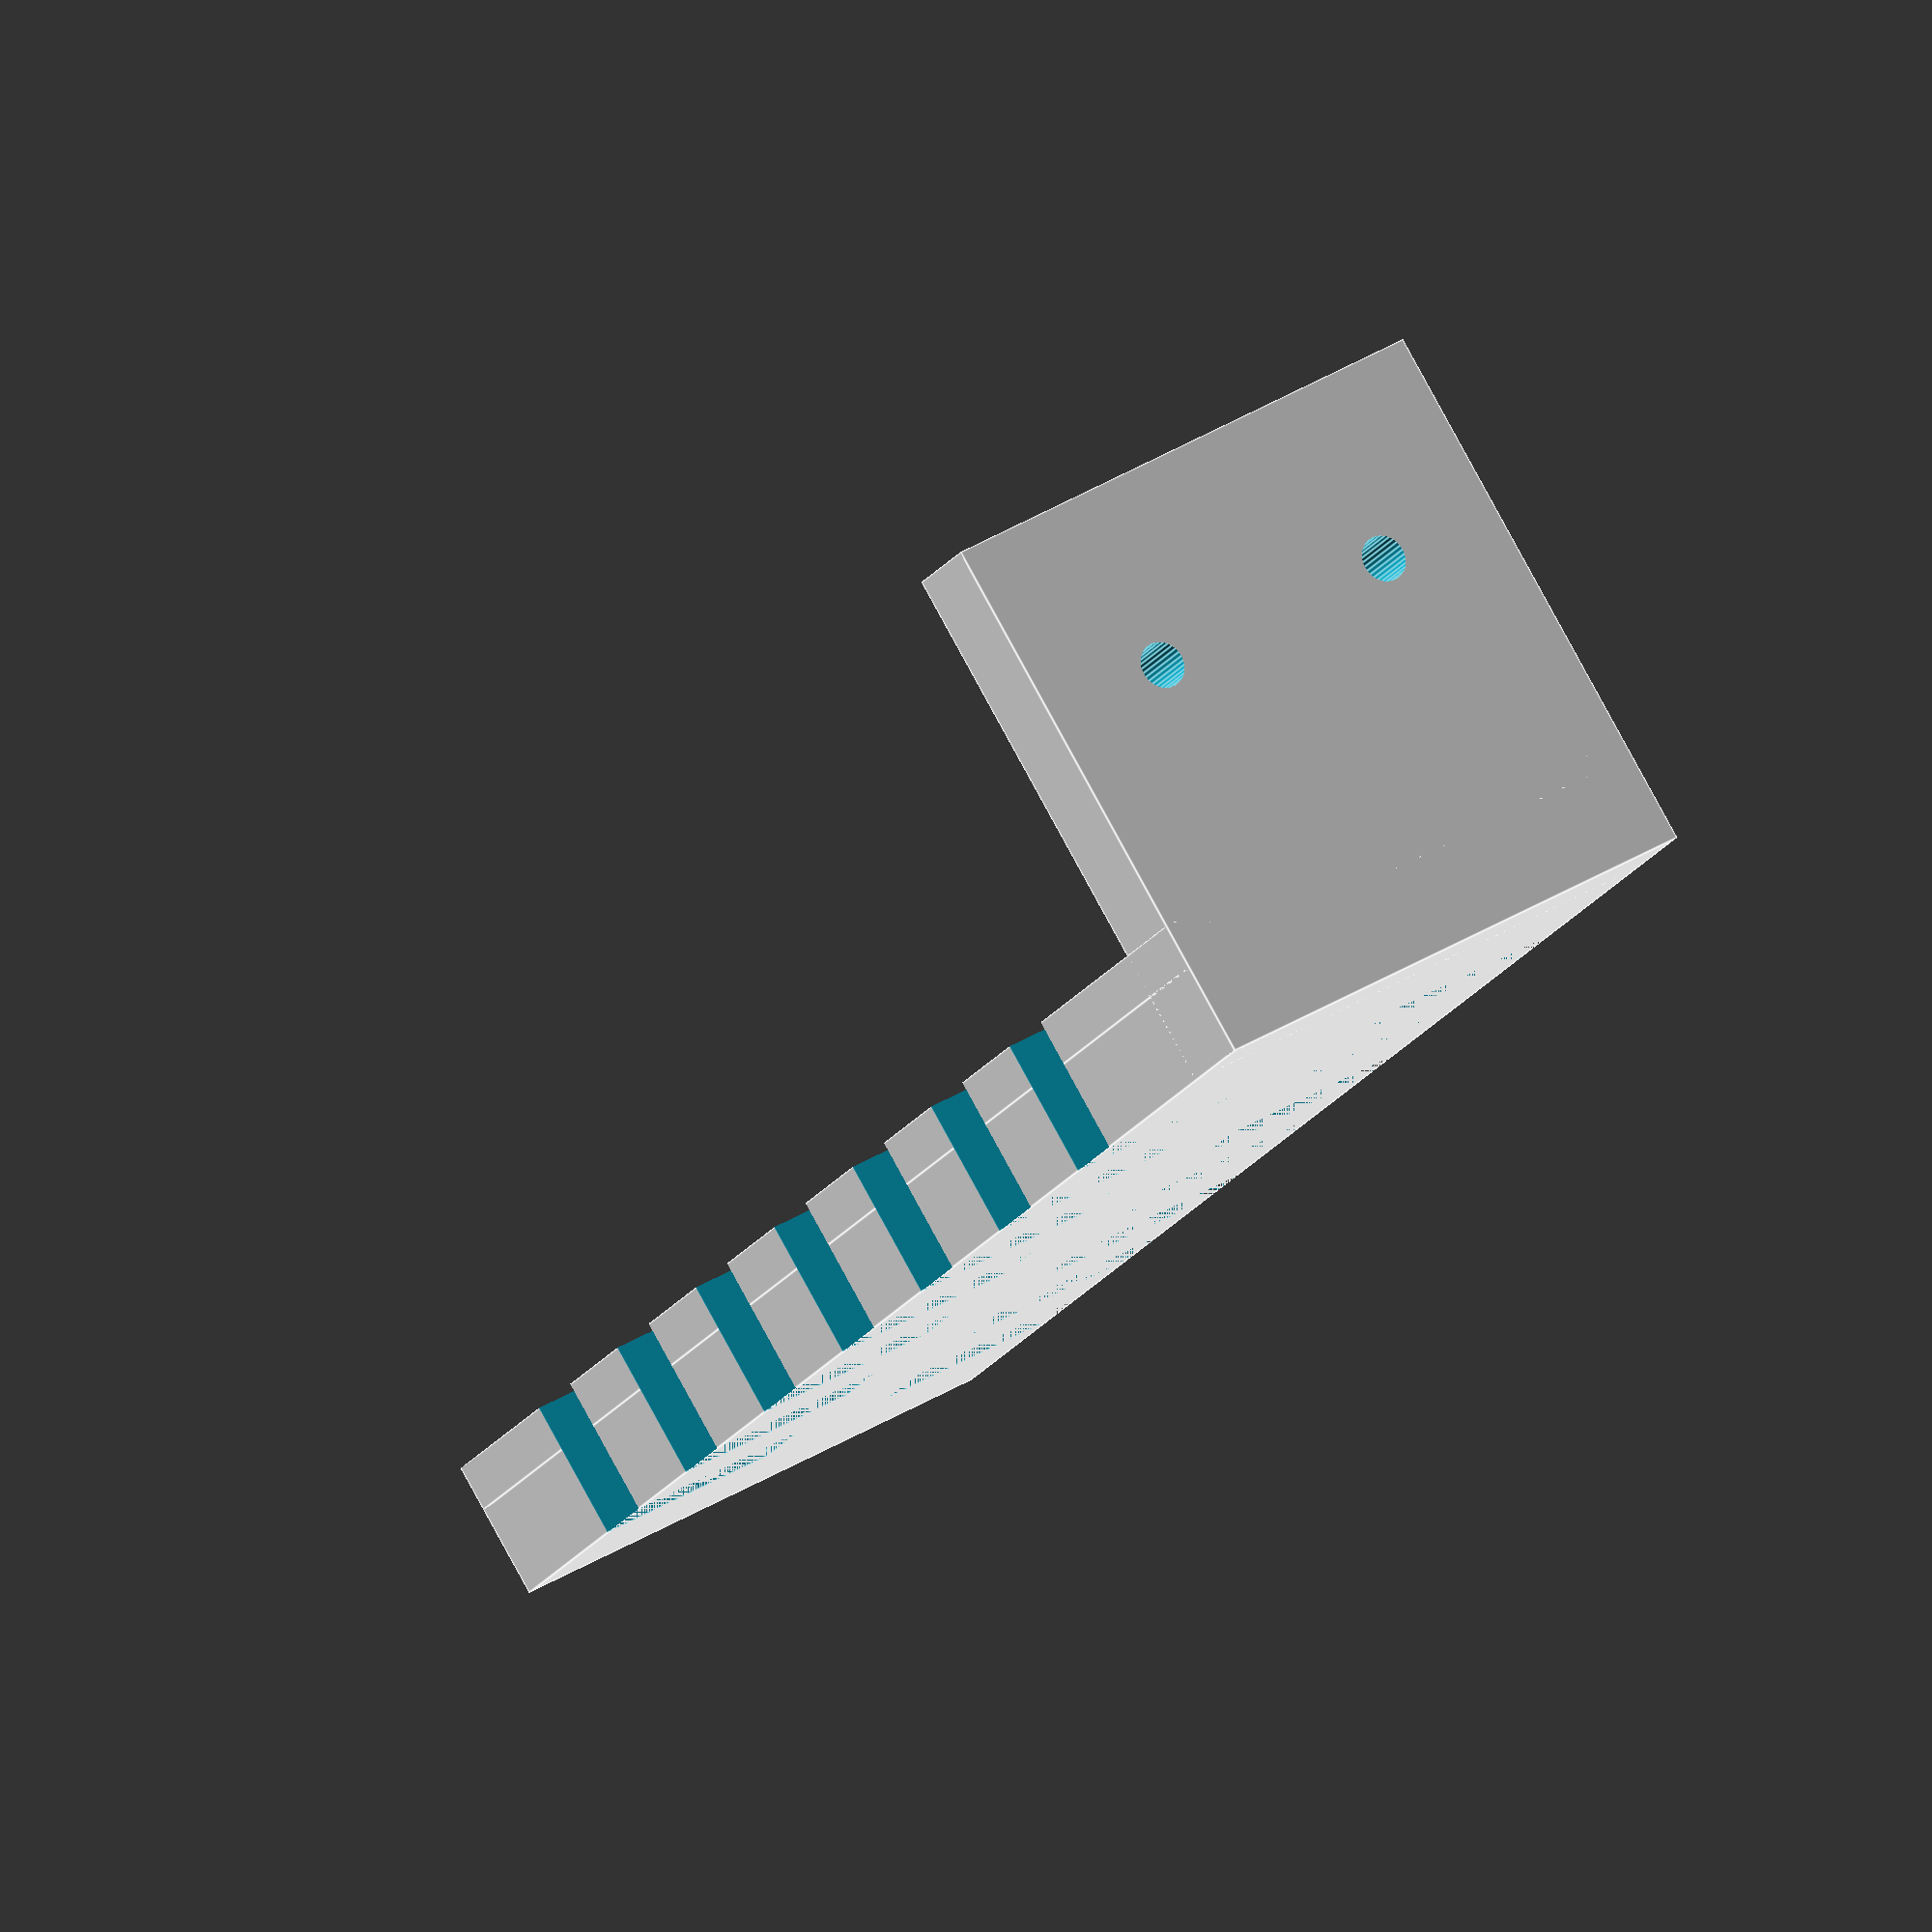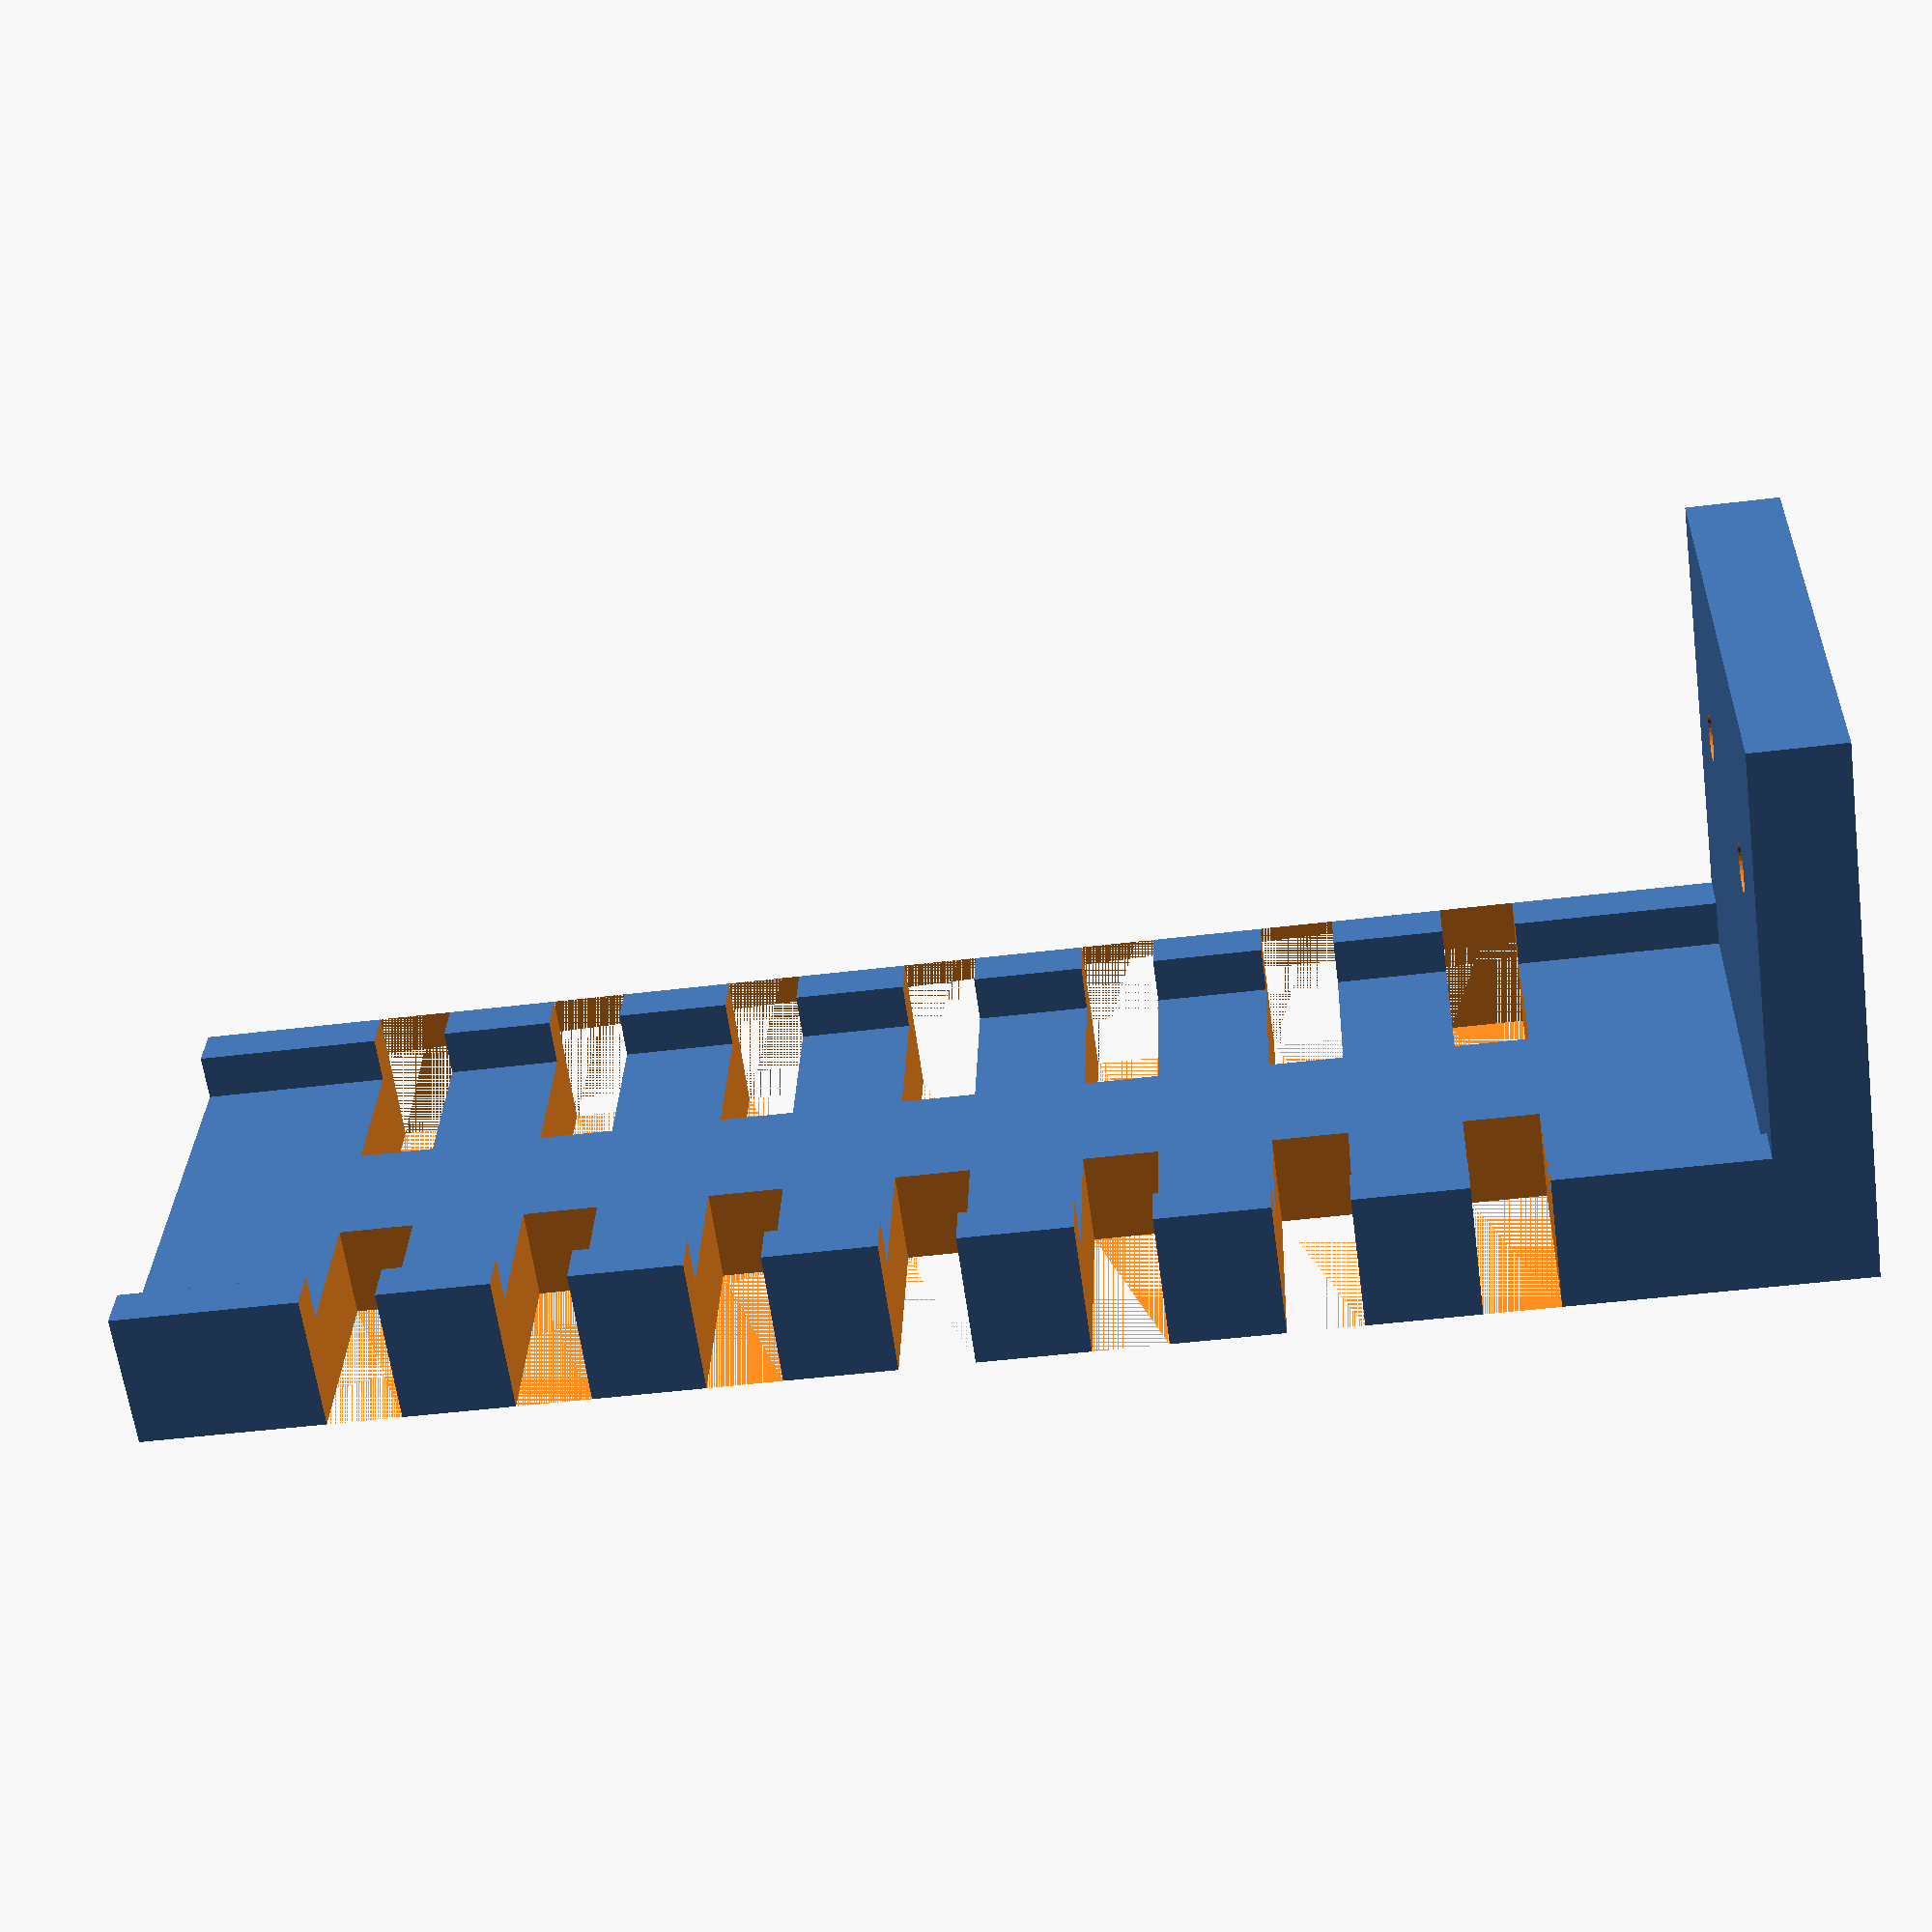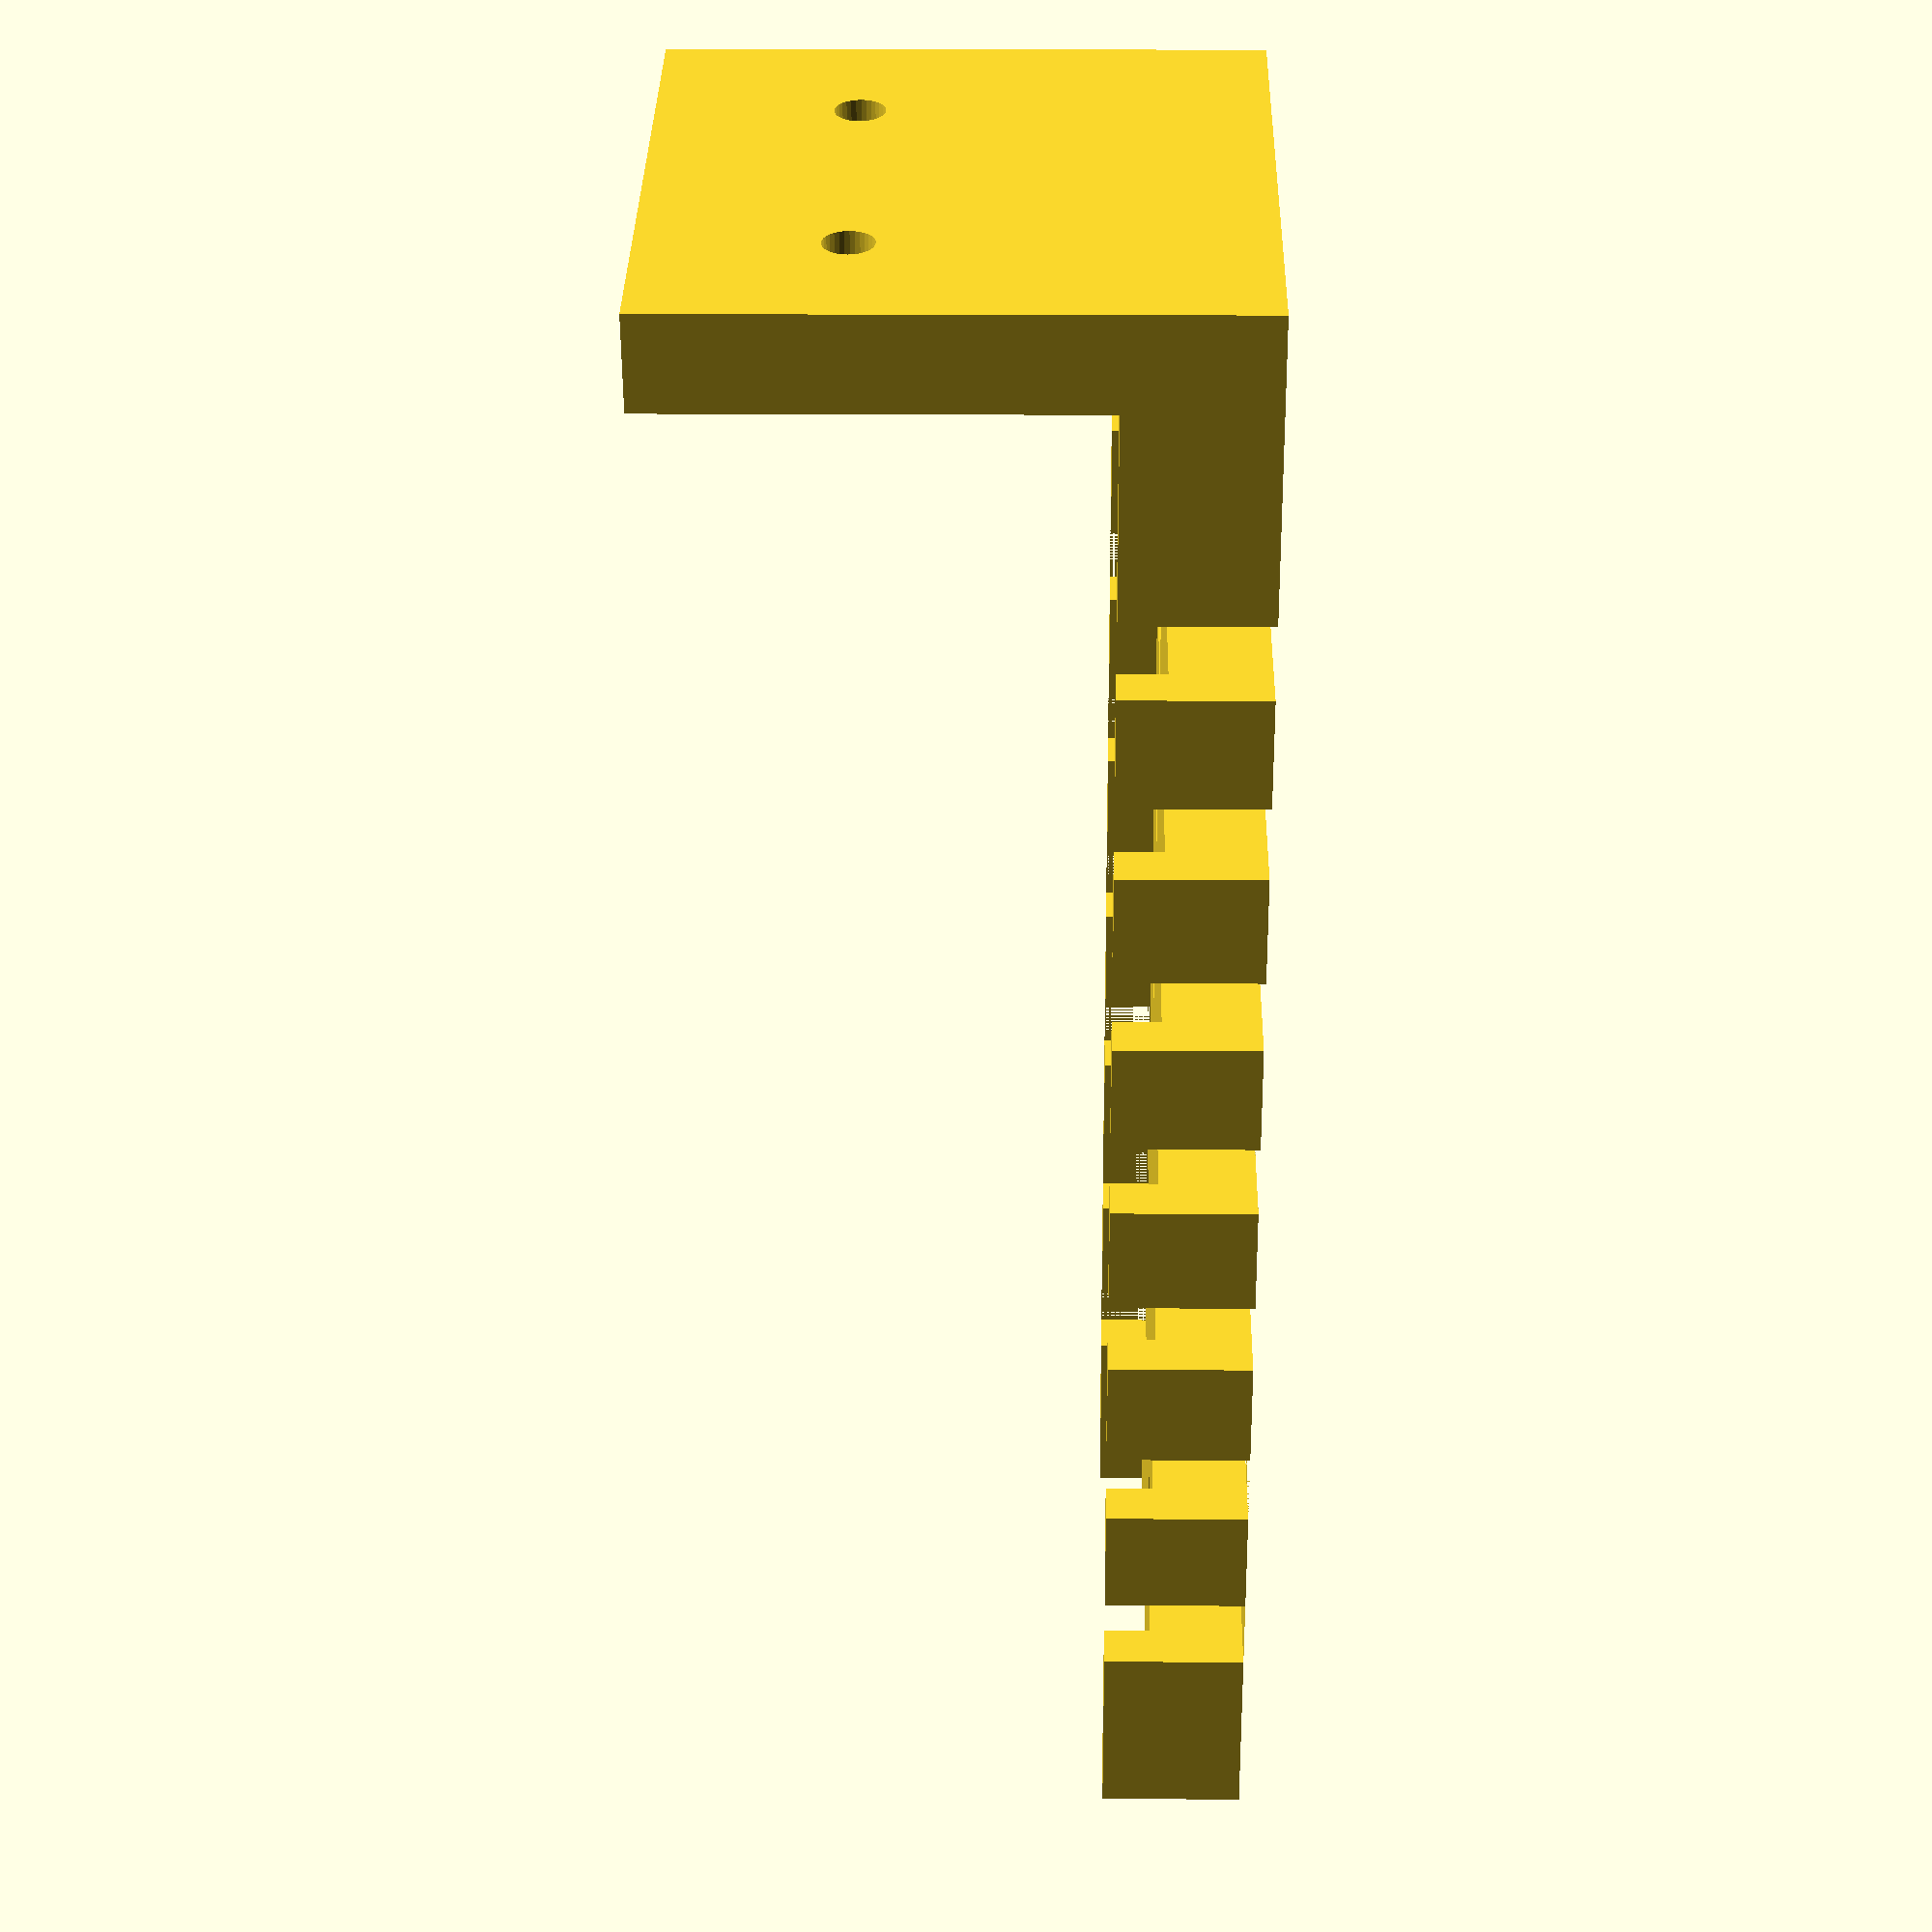
<openscad>
// pigtail perpendicular hanger
$fn=32;

w = 30;
l = 90;
d = 5;

wire_r = 3;
notch_spacing = 10;

module hanger() {
    module back() {
        difference() {
            cube([w,w,d]);
            
            rotate([0,0,90])
            union() {
                translate([(w/2)+d,-(w/4),-d/2])
                cylinder(d=2.54, h=d+d);

                translate([(w/2)+d,-(w*0.75),-d/2])
                cylinder(d=2.54, h=d+d);
            }
        }
    }

    module notch(wire_r) {
        cube([w/3+1, wire_r+1, d*2]);
    }

    module platform() {
        rotate([0,0,-90])
        translate([0,-(w/2),0])
        cube([l, w, d]);
    }

    module barrier() {
        cube([l,d/2,d/2]);
    }

    difference() {
        union() {
            platform();

            rotate([0,0,-90])
            translate([0,(w/2)-d/2,d])
            barrier();

            rotate([0,0,-90])
            translate([0,-w/2,d])
            barrier();
        }
        notches();
    }

    rotate([90,0,0])
    translate([-(w/2),0,0])
    back();

    module notches() {
        // divide up platform into maximum # of notches,
        max_notches = (l-d)/(wire_r+notch_spacing);
        for(i=[0:max_notches]) {
            union() {
                // right
                translate([w-w*0.865,
                    (-l+notch_spacing)+(notch_spacing*i),
                    0])
                rotate([0,0,0])
                notch(wire_r);

                // left
                translate([-w+w/2,
                    (-l+notch_spacing)+(notch_spacing*i),
                    0])
                rotate([0,0,0])
                notch(wire_r);
            }
        }
    }
}

hanger();
</openscad>
<views>
elev=96.0 azim=152.0 roll=28.7 proj=o view=edges
elev=242.0 azim=272.0 roll=172.3 proj=p view=solid
elev=345.7 azim=19.3 roll=91.1 proj=p view=solid
</views>
